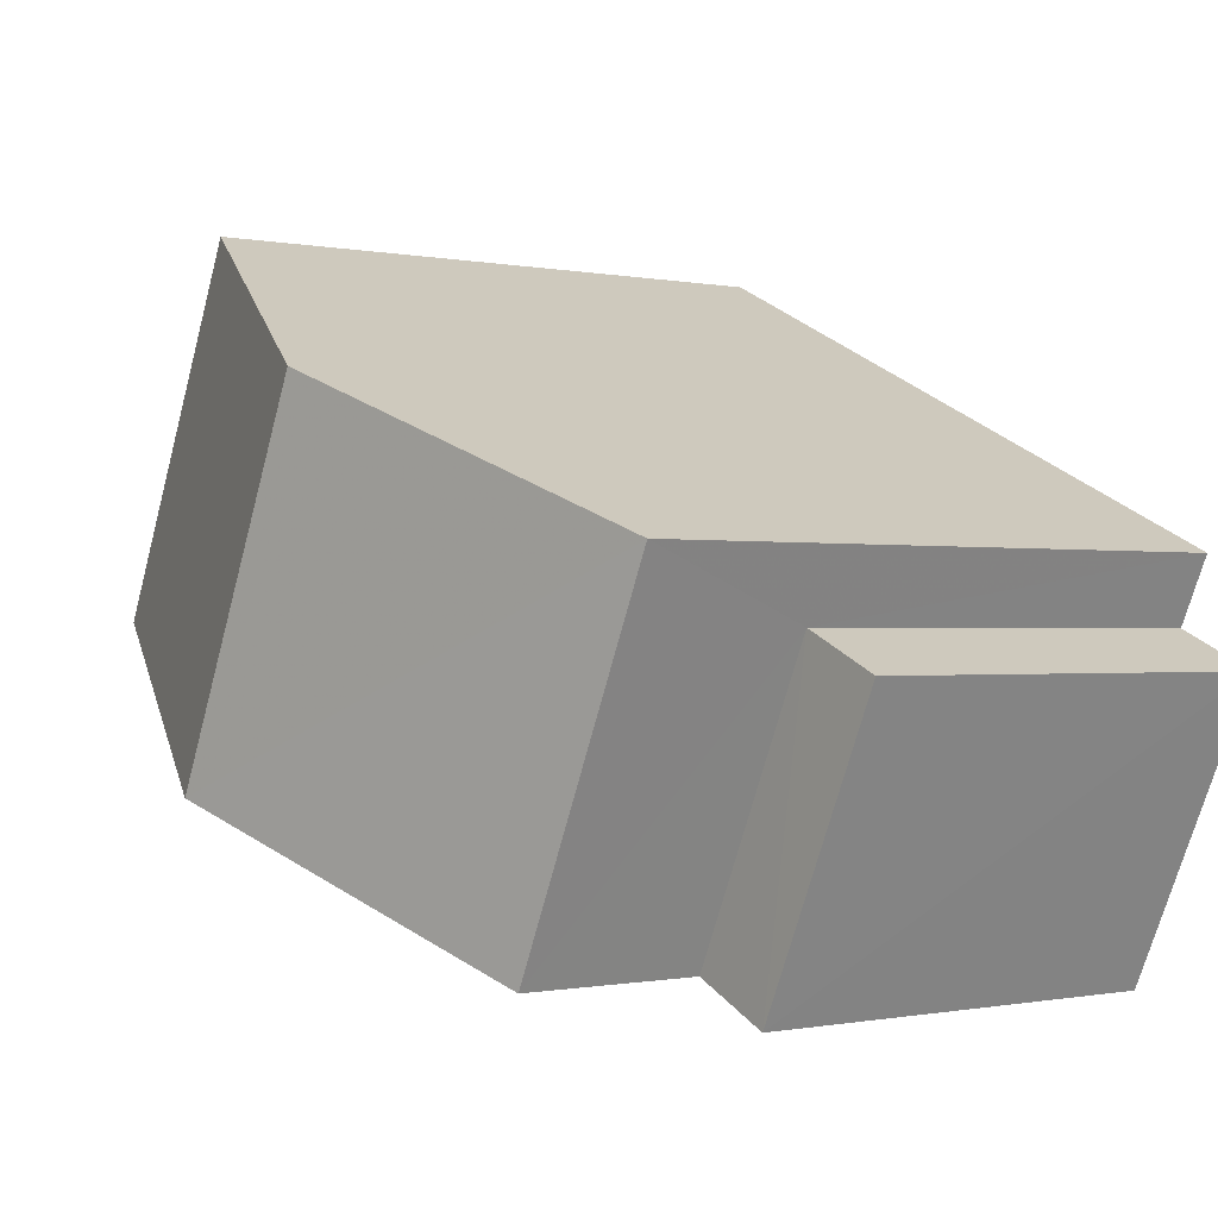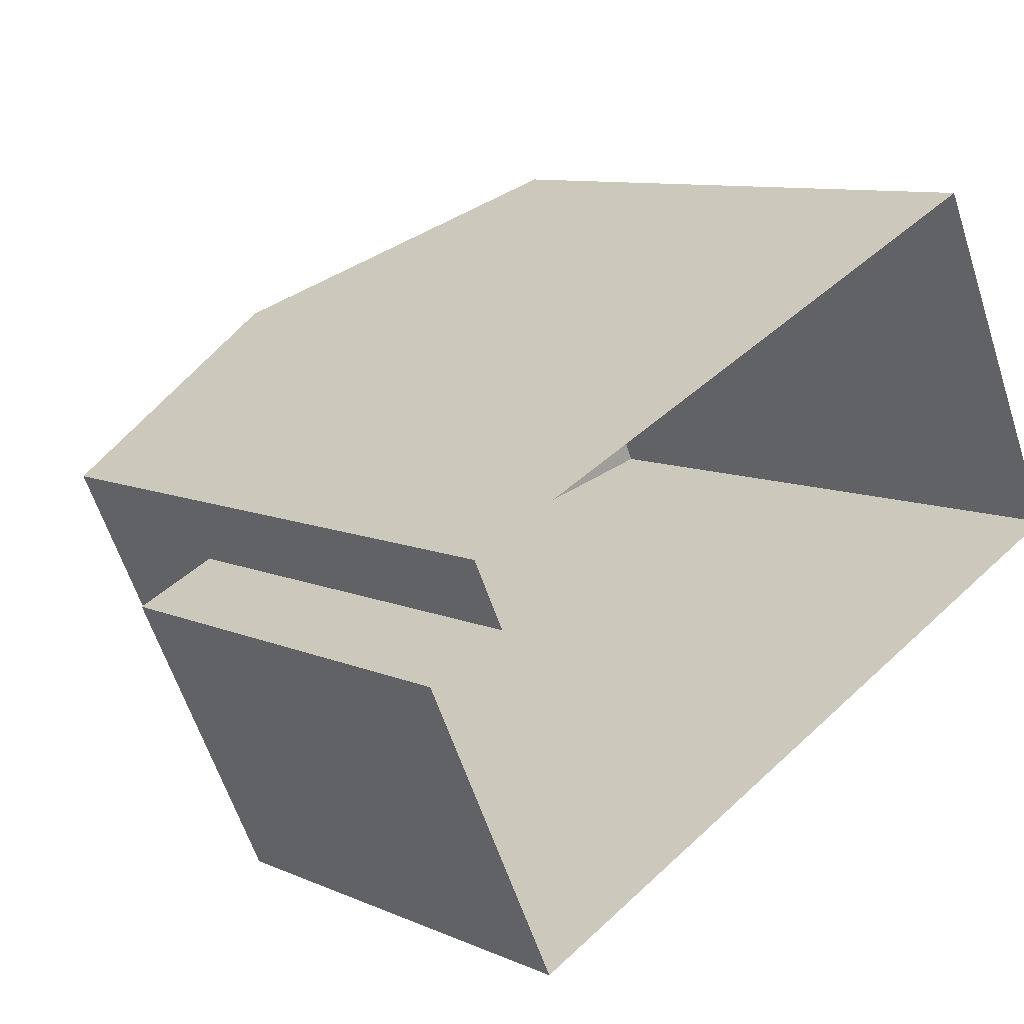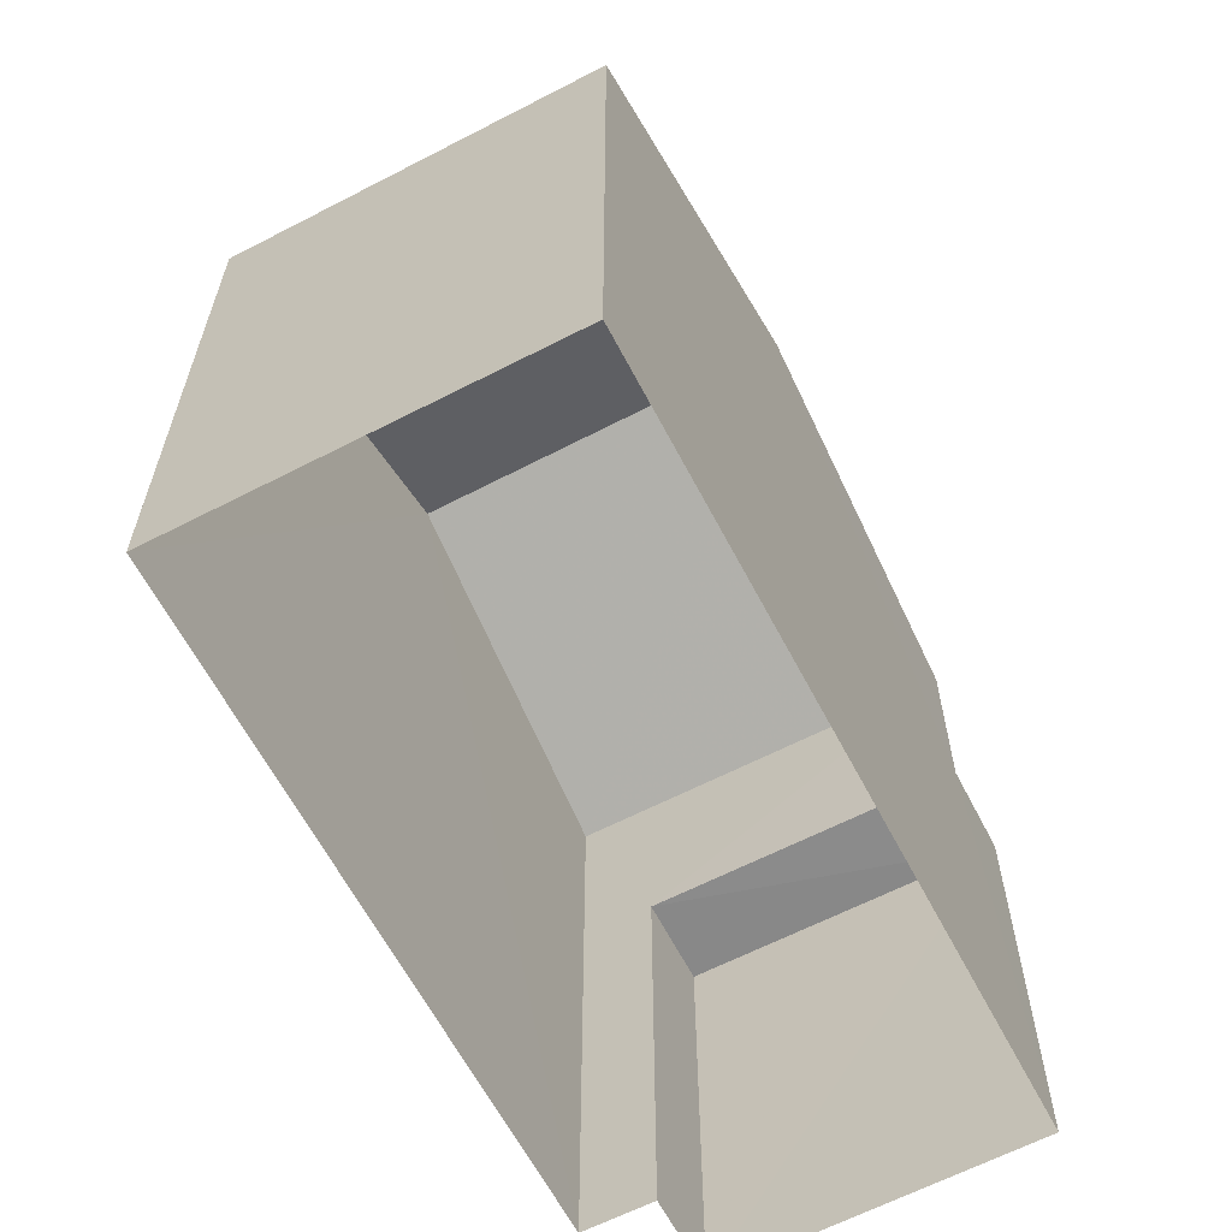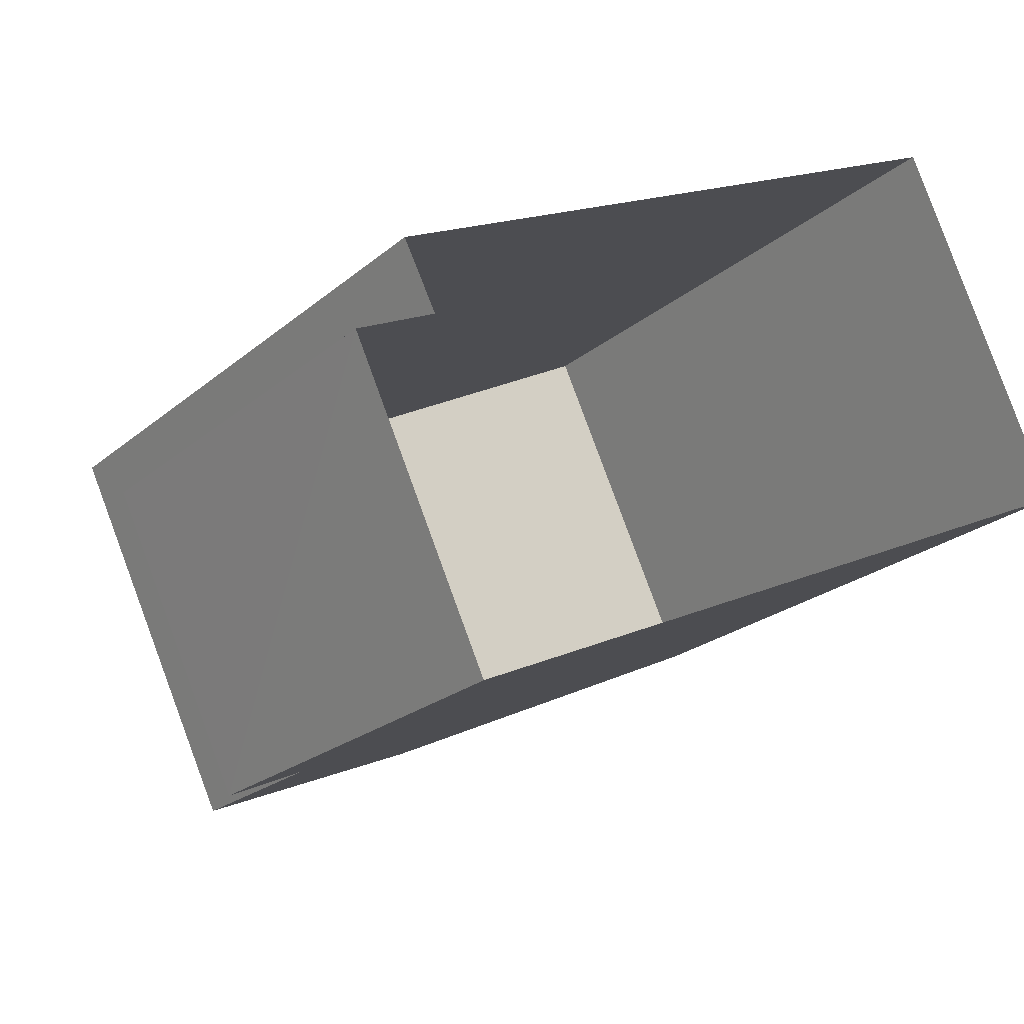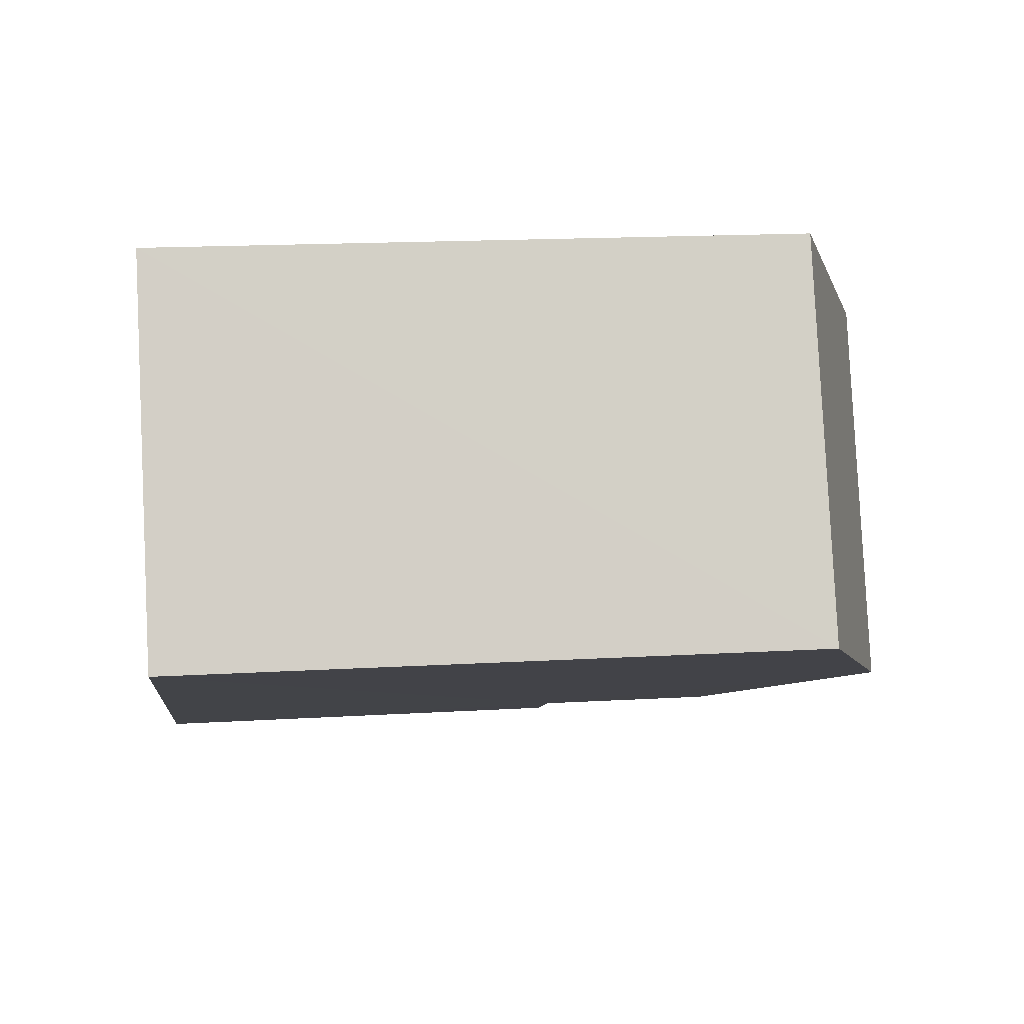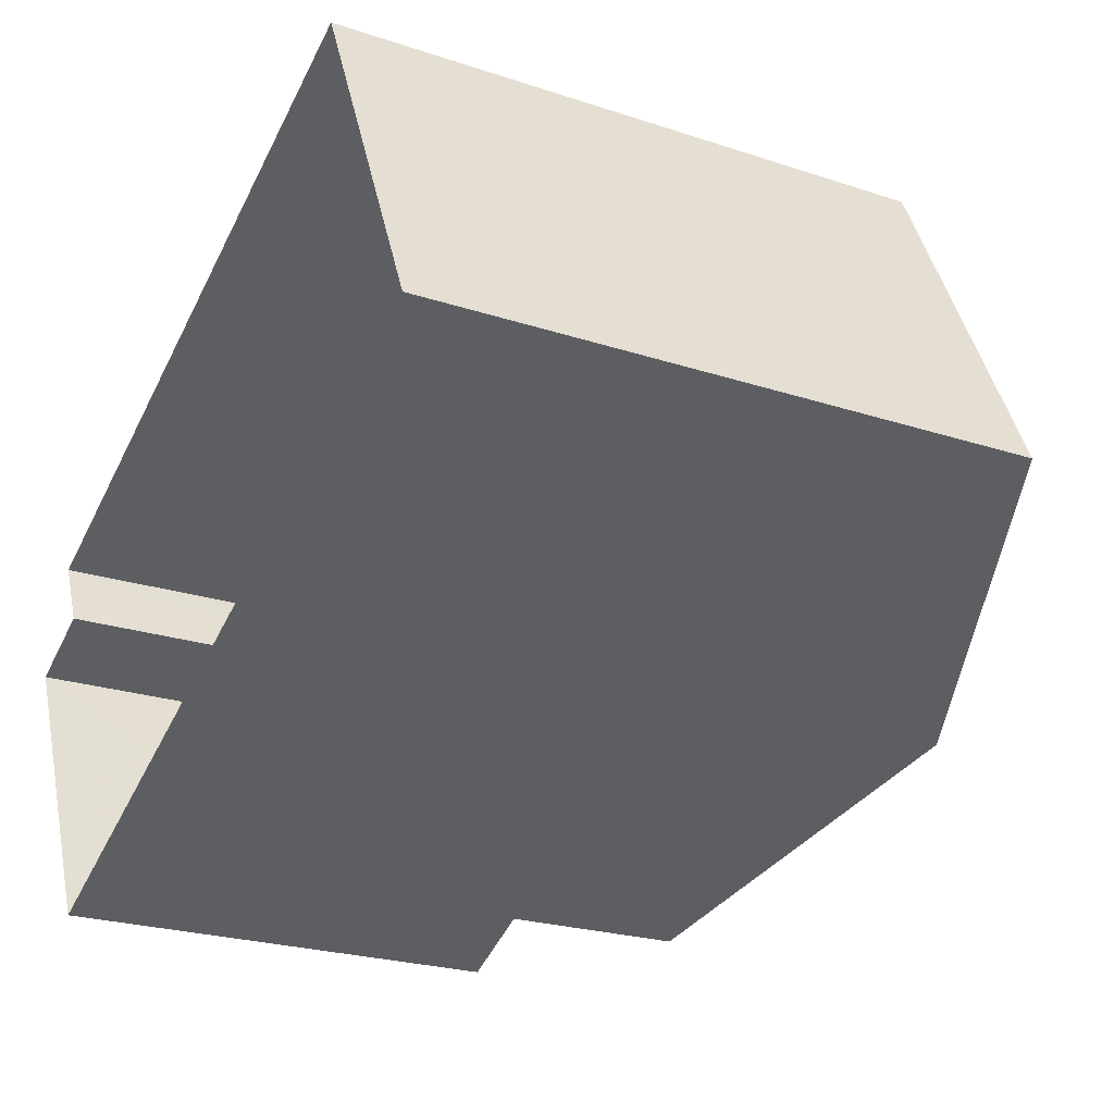
<metadata>
{"format":"obj","ext":"obj","renderer":"f3d","projection":"perspective","resolution":1024,"background":"white","views":[{"elev":-0.5,"azim":52.4,"up":"+Y"},{"elev":9.6,"azim":138.4,"up":"+Y"},{"elev":-63.2,"azim":-87.3,"up":"+Z"},{"elev":-22.1,"azim":145.1,"up":"+Y"},{"elev":17.0,"azim":-96.7,"up":"+Y"},{"elev":-23.4,"azim":-119.1,"up":"+Y"}]}
</metadata>
<code>
v -3.159e+05 4.012e+04 3.822
v -3.159e+05 4.012e+04 3.822
v -3.159e+05 4.013e+04 3.828
v -3.159e+05 4.012e+04 3.828
v -3.159e+05 4.012e+04 3.822
v -3.159e+05 4.012e+04 3.822
v -3.159e+05 4.012e+04 15.8
v -3.159e+05 4.012e+04 13.83
v -3.159e+05 4.012e+04 15.8
v -3.159e+05 4.013e+04 13.83
v -3.159e+05 4.012e+04 10.89
v -3.159e+05 4.012e+04 10.89
v -3.159e+05 4.012e+04 10.89
v -3.159e+05 4.012e+04 10.89
v -3.159e+05 4.012e+04 13.83
v -3.159e+05 4.012e+04 13.83
f 1 2 3
f 3 2 4
f 4 2 5
f 2 6 5
f 7 8 9
f 7 10 8
f 11 12 13
f 11 14 12
f 9 15 7
f 9 16 15
f 11 13 6
f 2 11 6
f 8 3 4
f 8 10 3
f 15 1 7
f 1 3 7
f 3 10 7
f 9 8 14
f 16 9 14
f 8 4 14
f 14 4 5
f 14 5 12
f 2 1 11
f 1 15 11
f 11 16 14
f 11 15 16
f 12 5 6
f 13 12 6

</code>
